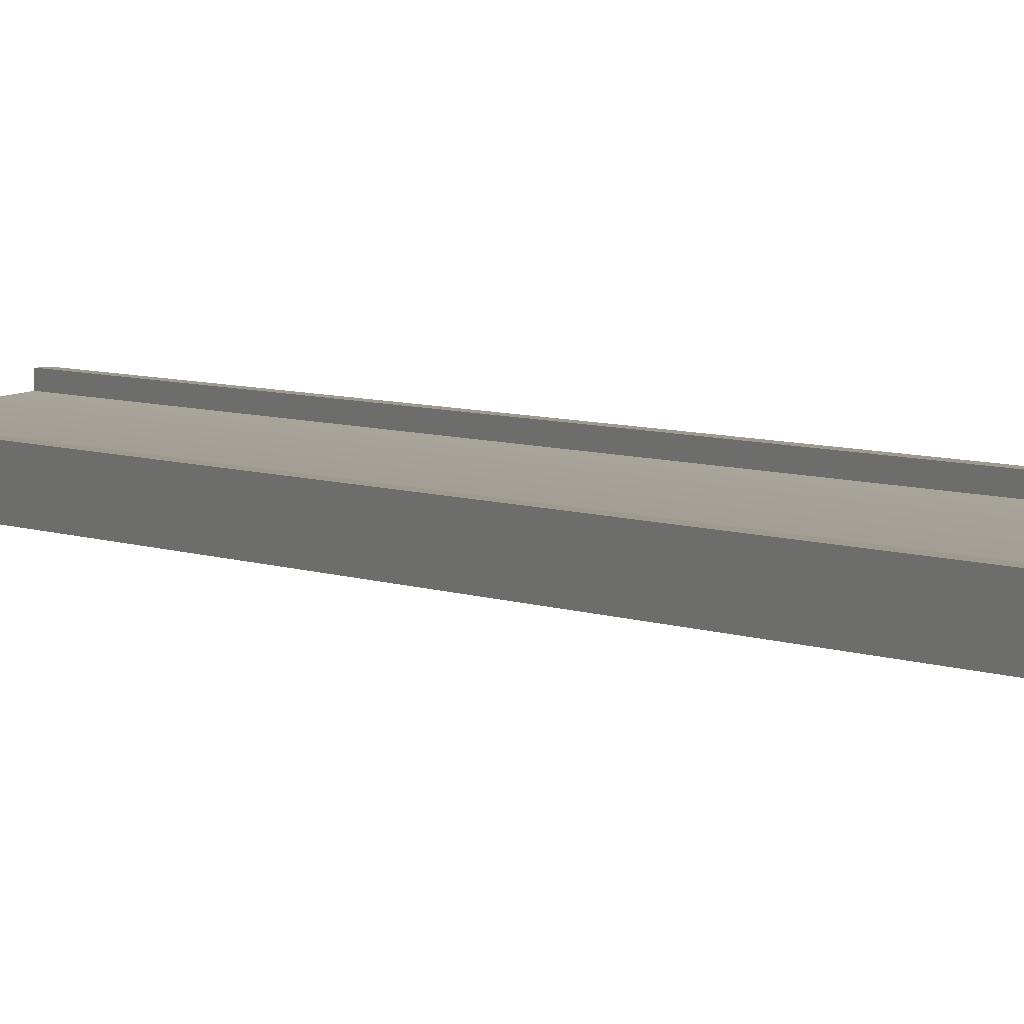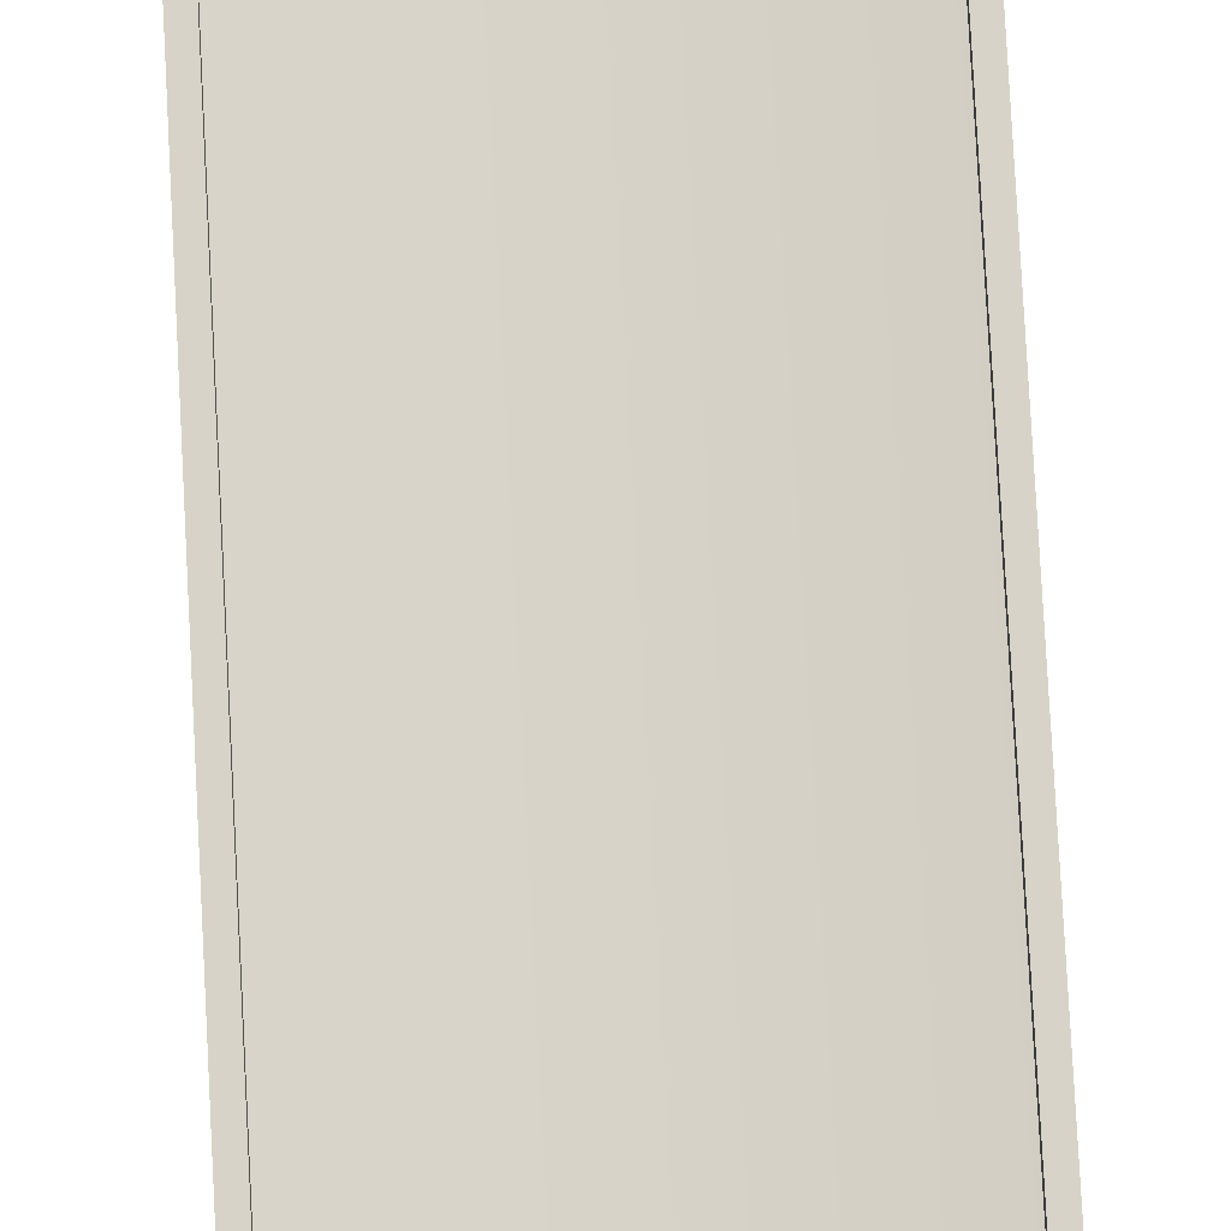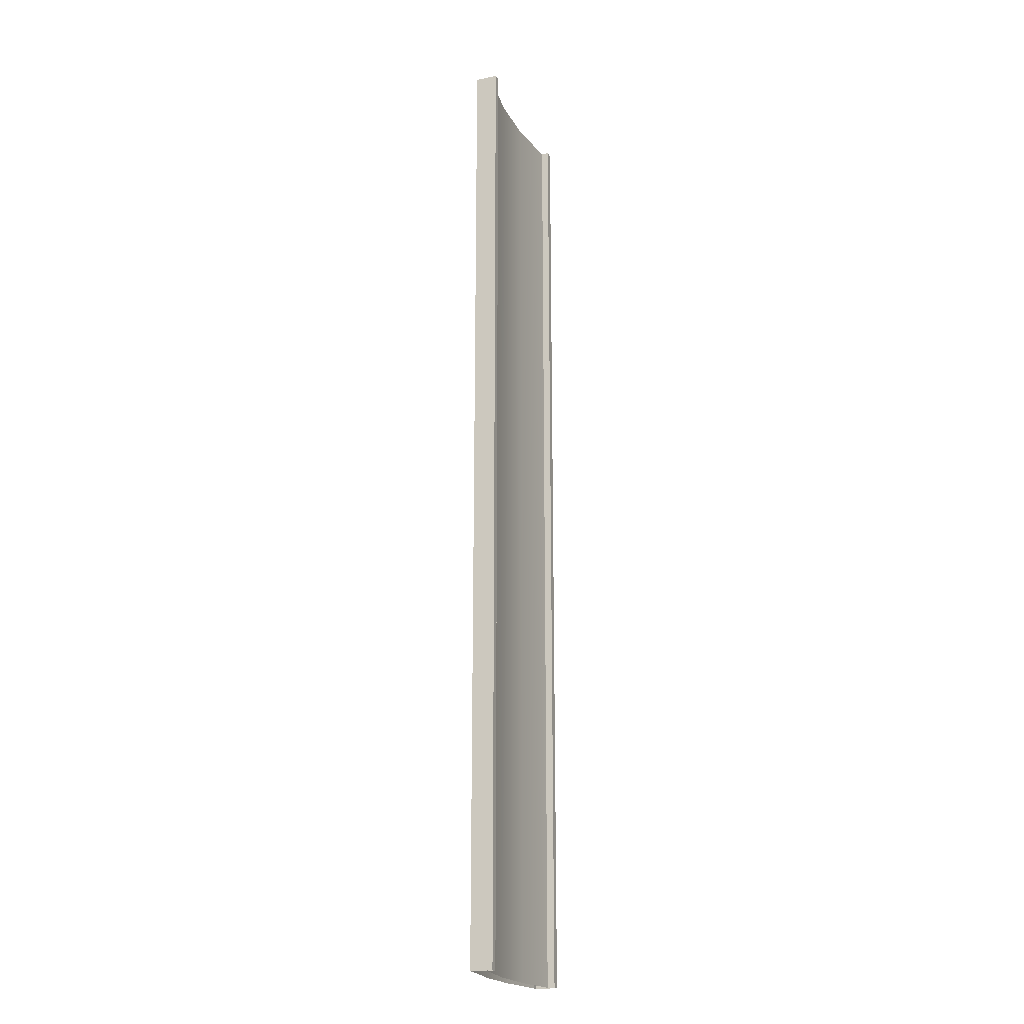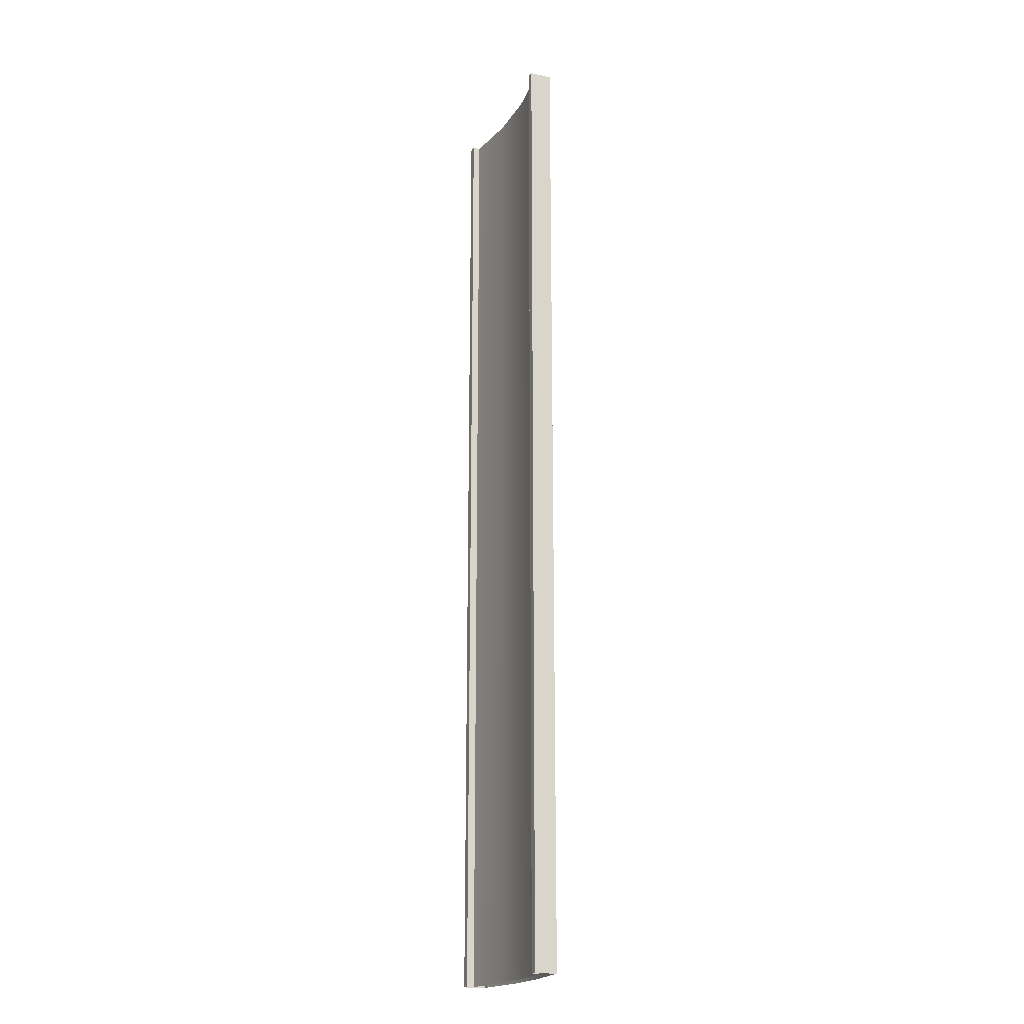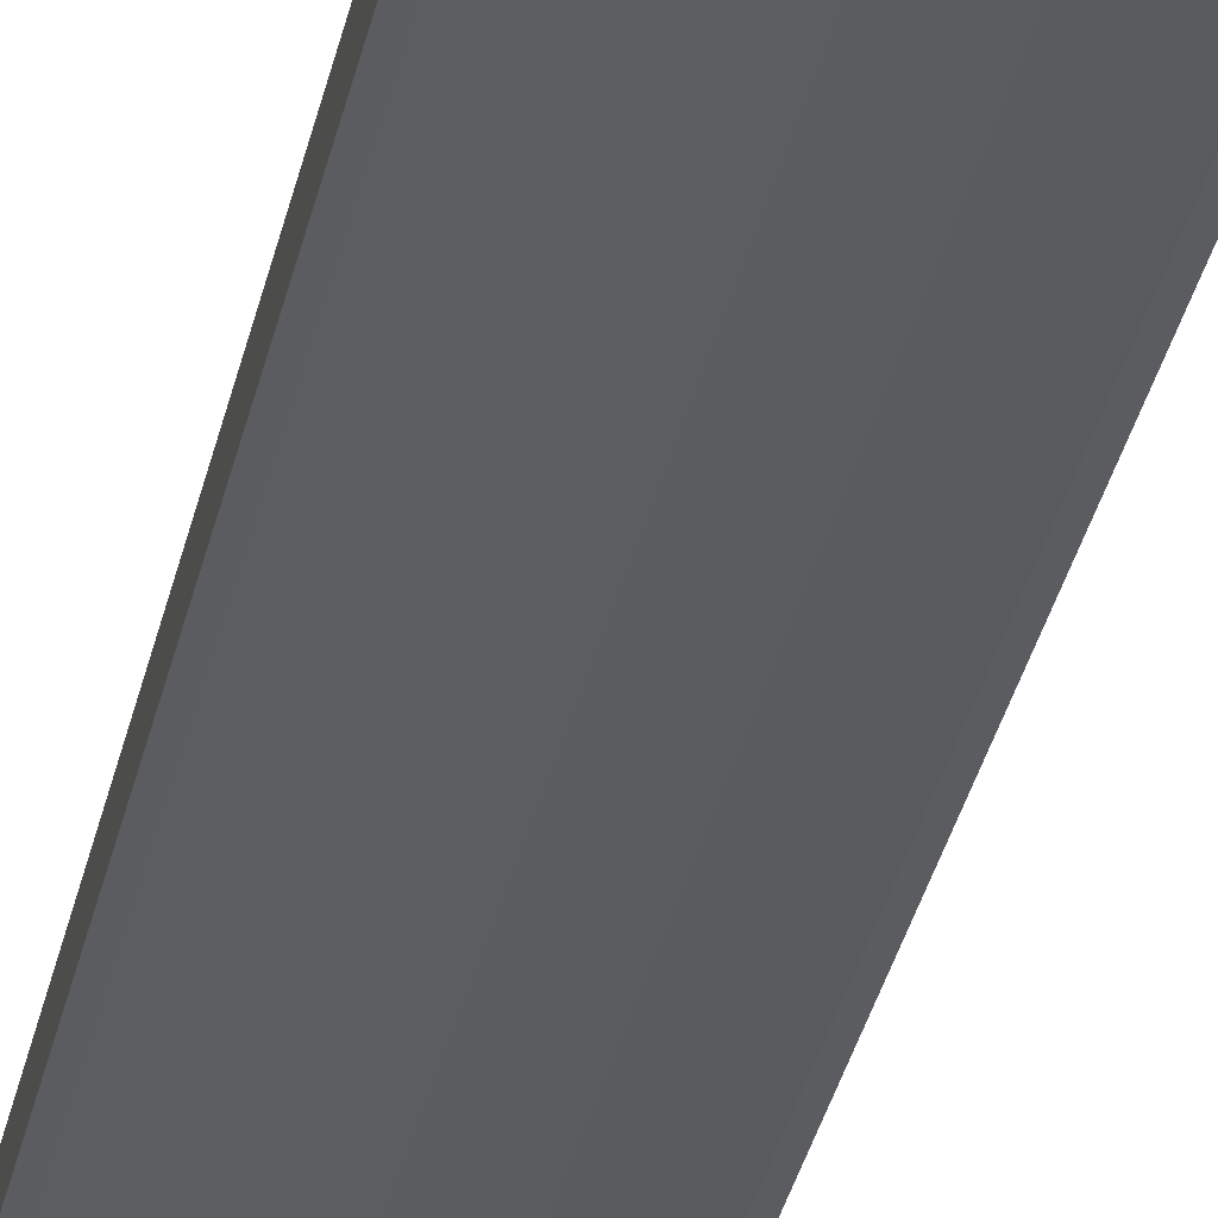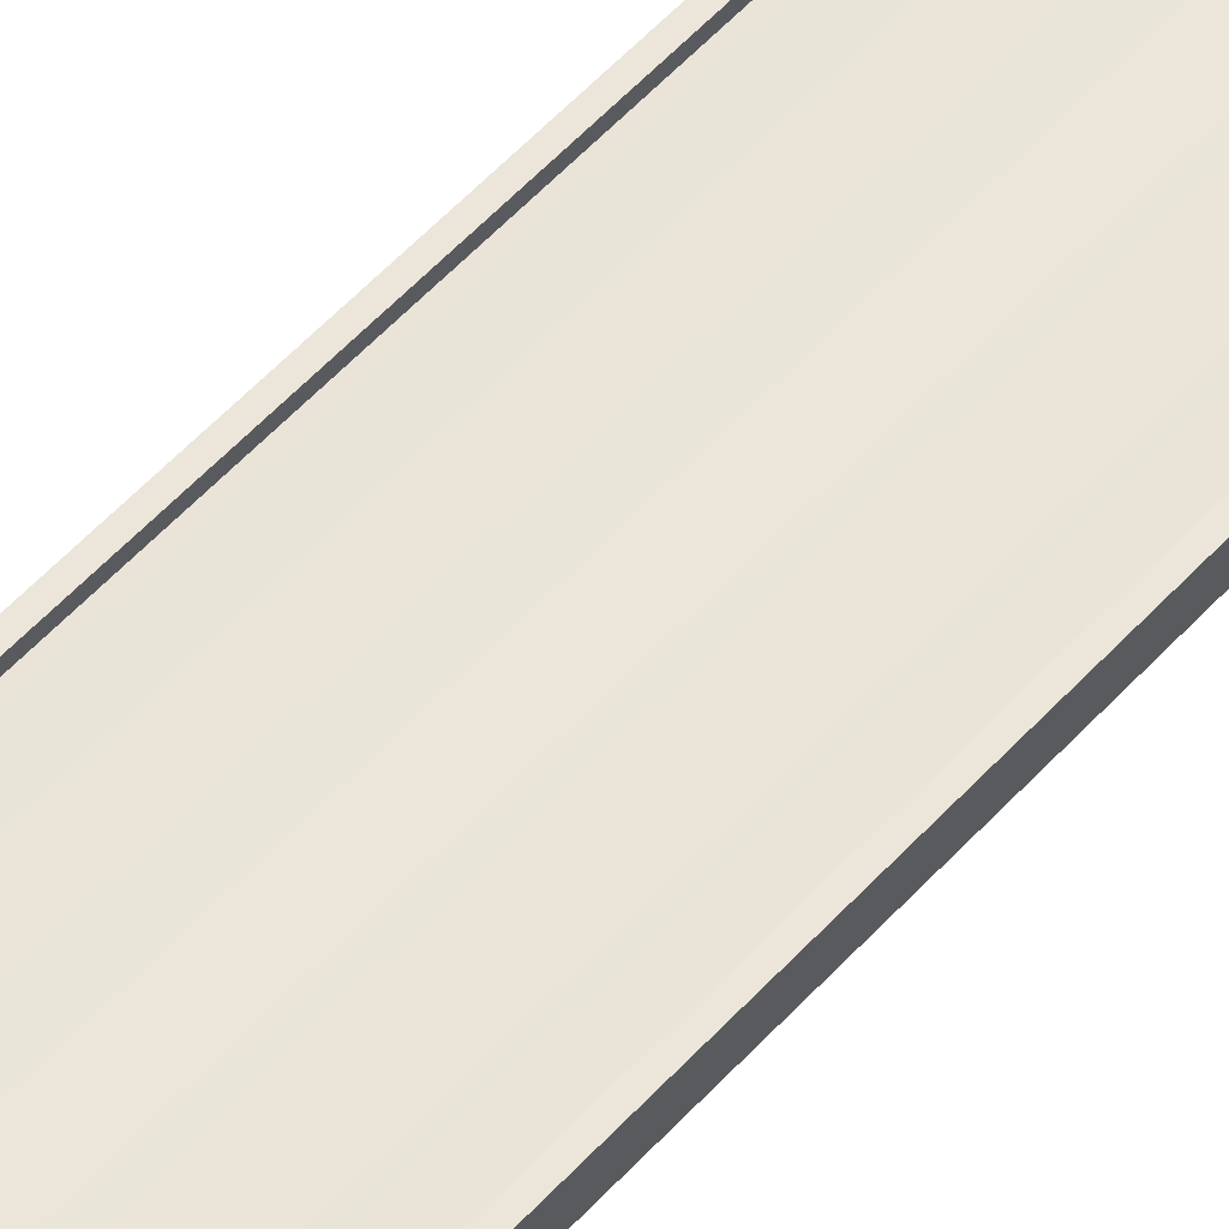
<metadata>
{"format":"obj","ext":"obj","renderer":"f3d","projection":"perspective","resolution":1024,"background":"white","views":[{"elev":3.8,"azim":-27.5,"up":"+Y"},{"elev":76.9,"azim":177.0,"up":"+Y"},{"elev":-20.4,"azim":110.8,"up":"+Z"},{"elev":-19.4,"azim":-113.0,"up":"+Z"},{"elev":-35.2,"azim":167.7,"up":"+Y"},{"elev":57.4,"azim":-137.9,"up":"+Y"}]}
</metadata>
<code>
v -5.5 -1.022 3.593
v -1.833 -1.5 3.593
v 1.833 -1.5 3.593
v 5.5 -1.022 3.593
v -5.5 -0.0221 3.593
v -1.833 -0.5 3.593
v 1.833 -0.5 3.593
v 5.5 -0.0221 3.593
v -5.5 -0.0221 -61.41
v -1.833 -0.5 -61.41
v 1.833 -0.5 -61.41
v 5.5 -0.0221 -61.41
v -5.5 -1.022 -61.41
v -1.833 -1.5 -61.41
v 1.833 -1.5 -61.41
v 5.5 -1.022 -61.41
v 6 -1.022 -61.41
v 6 -1.022 3.593
v 6 -0.0221 -61.41
v 6 -0.0221 3.593
v -6 -1.022 -61.41
v -6 -1.022 3.593
v -6 -0.0221 3.593
v -6 -0.0221 -61.41
v 5.5 0.4704 3.593
v 5.5 0.4704 -61.41
v 6 0.4704 3.593
v 6 0.4704 -61.41
v -5.5 0.4704 3.593
v -5.5 0.4704 -61.41
v -6 0.4704 -61.41
v -6 0.4704 3.593
f 5 6 9
f 9 6 10
f 6 7 10
f 10 7 11
f 7 8 11
f 11 8 12
f 13 14 1
f 1 14 2
f 14 15 2
f 2 15 3
f 15 16 3
f 3 16 4
f 18 17 20
f 20 17 19
f 21 22 24
f 24 22 23
f 4 16 18
f 18 16 17
f 26 25 28
f 28 25 27
f 13 1 21
f 21 1 22
f 29 30 32
f 32 30 31
f 12 8 26
f 26 8 25
f 20 19 27
f 27 19 28
f 5 9 29
f 29 9 30
f 24 23 31
f 31 23 32

</code>
